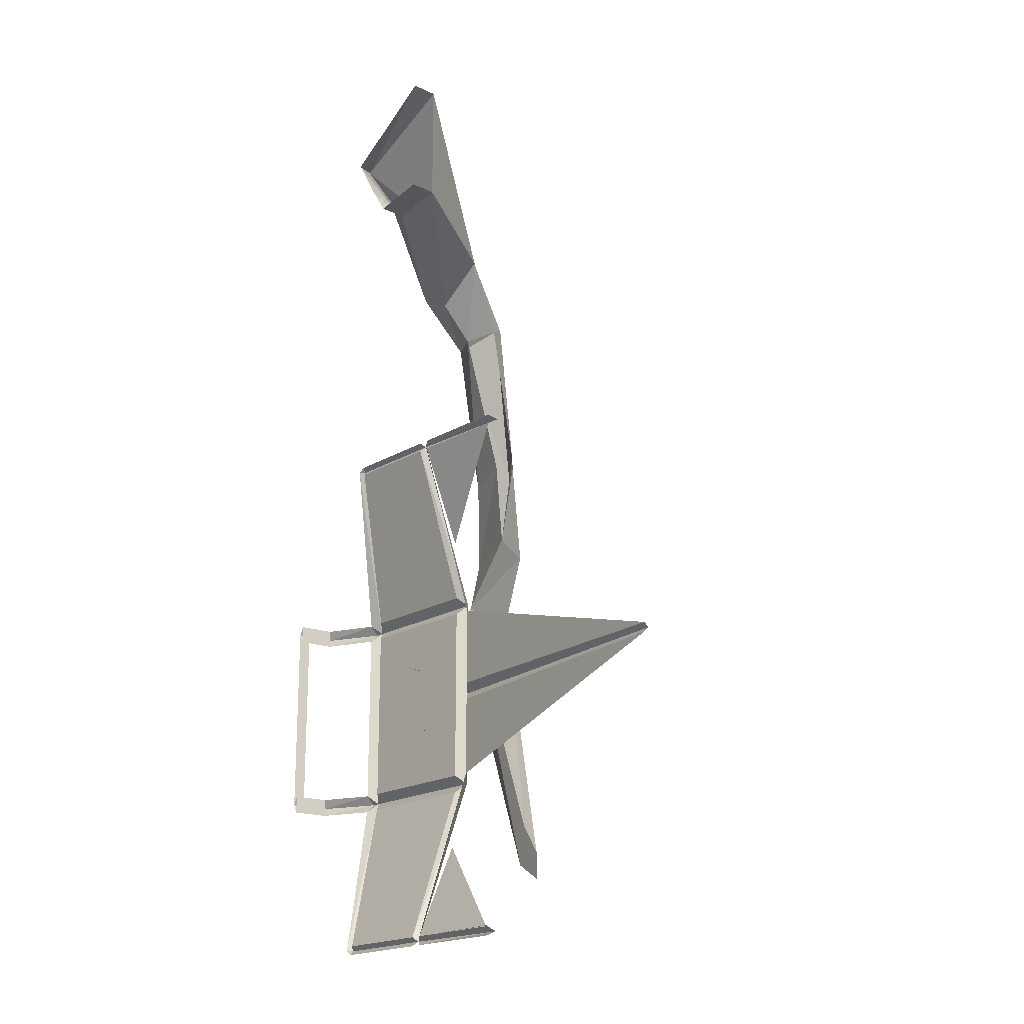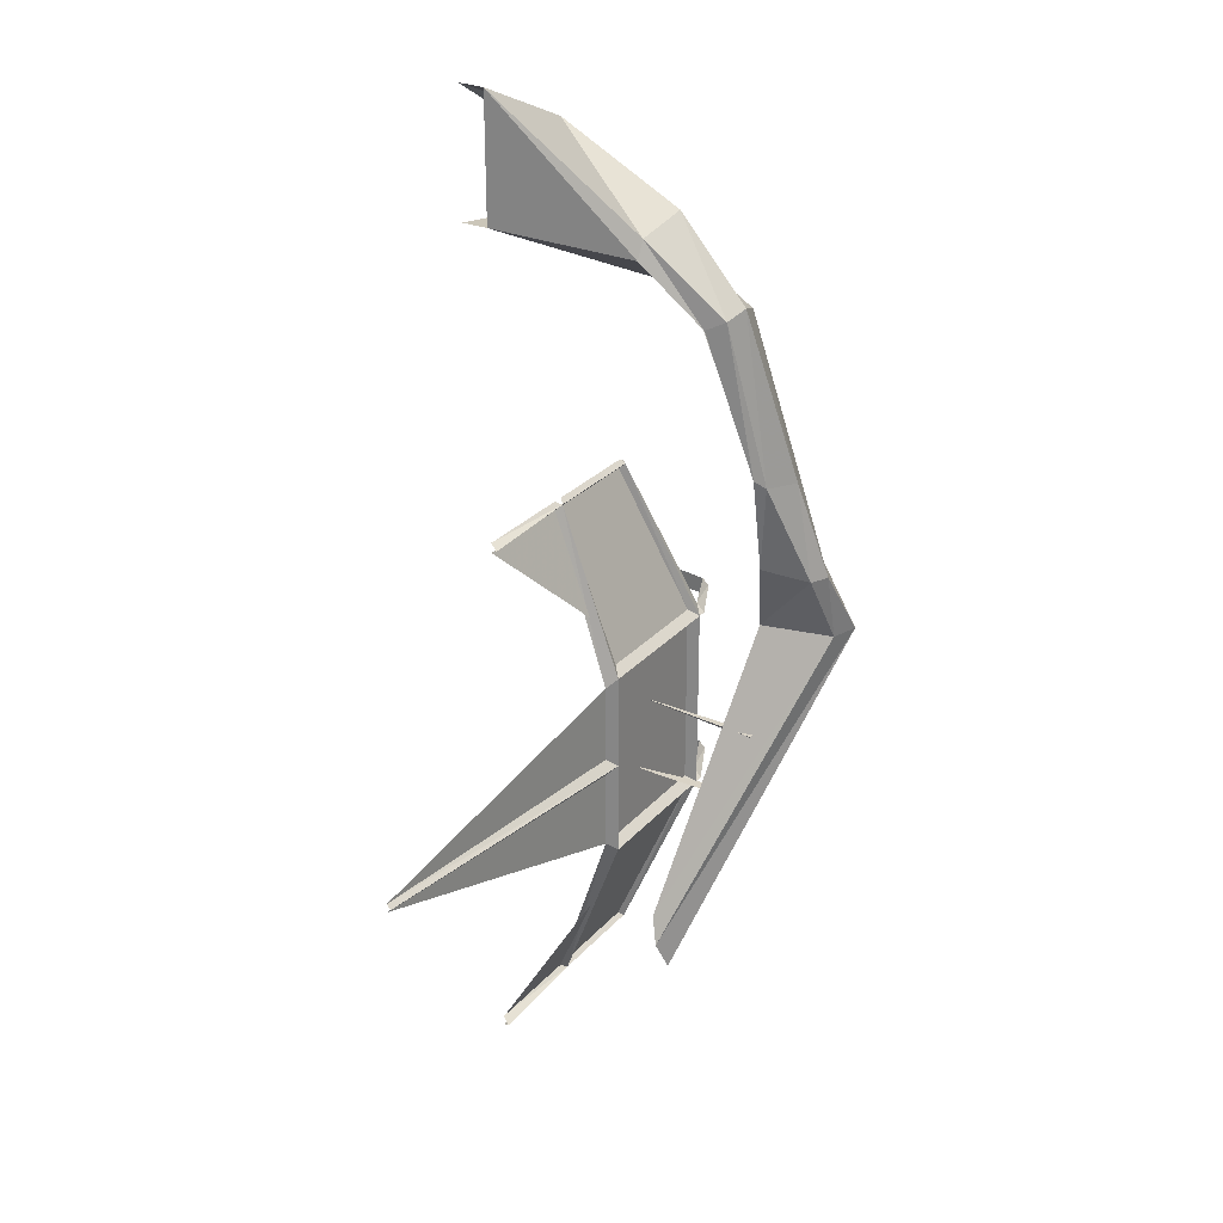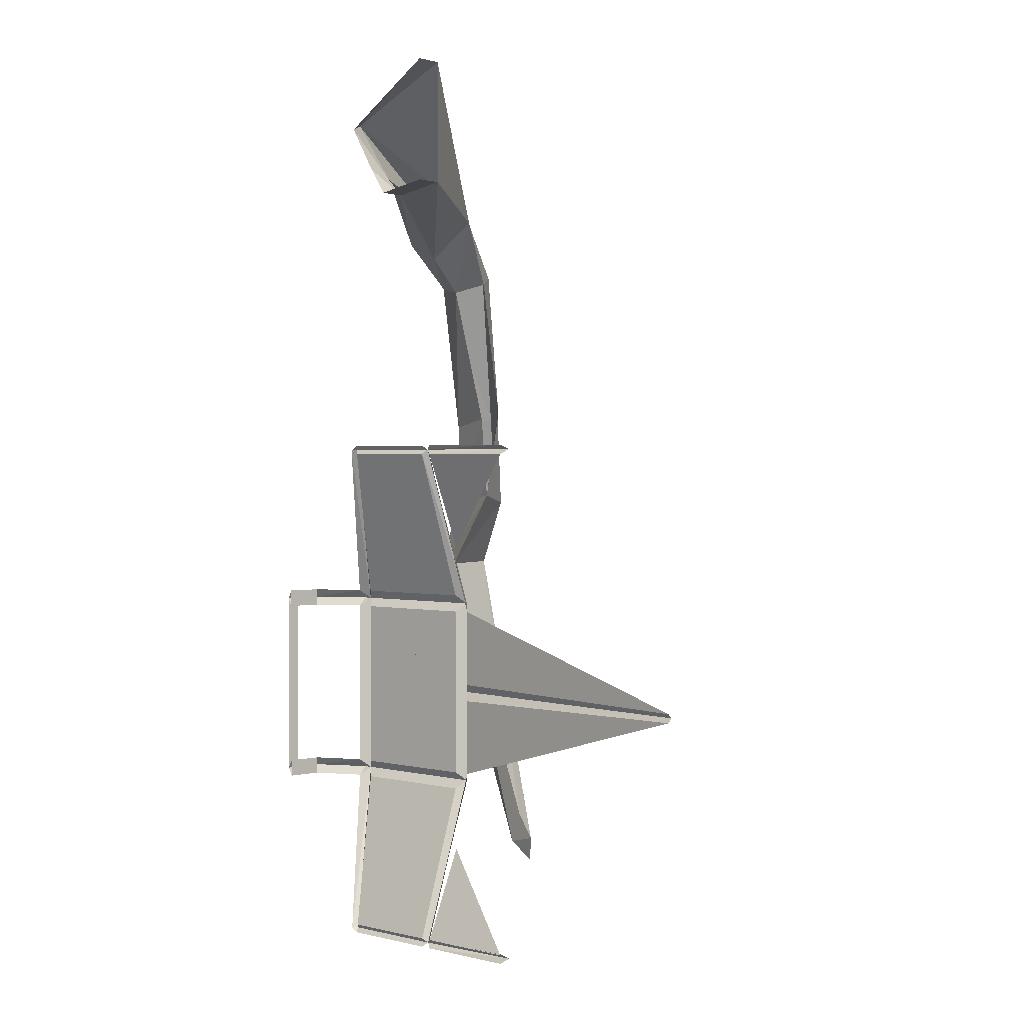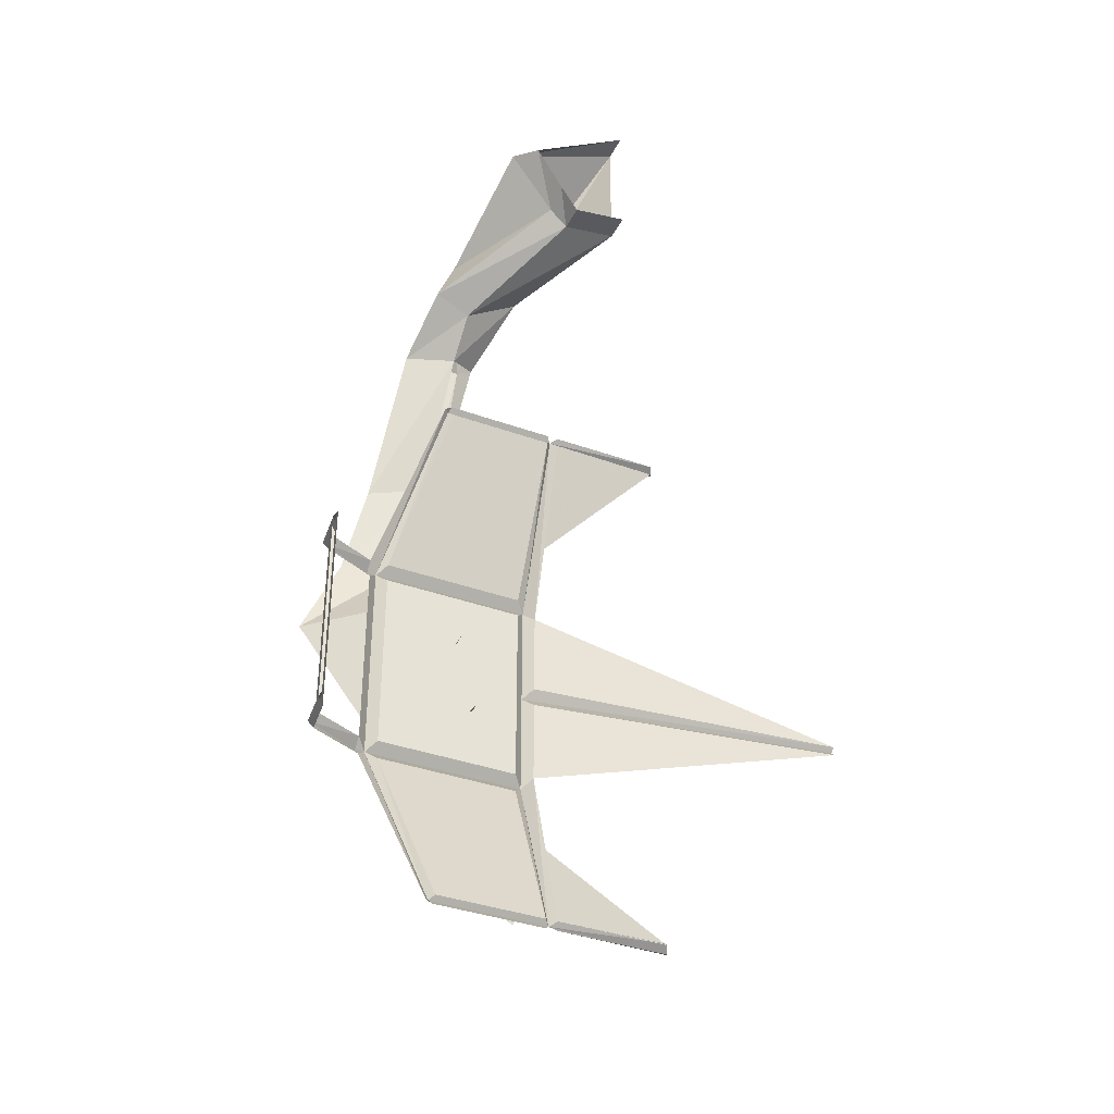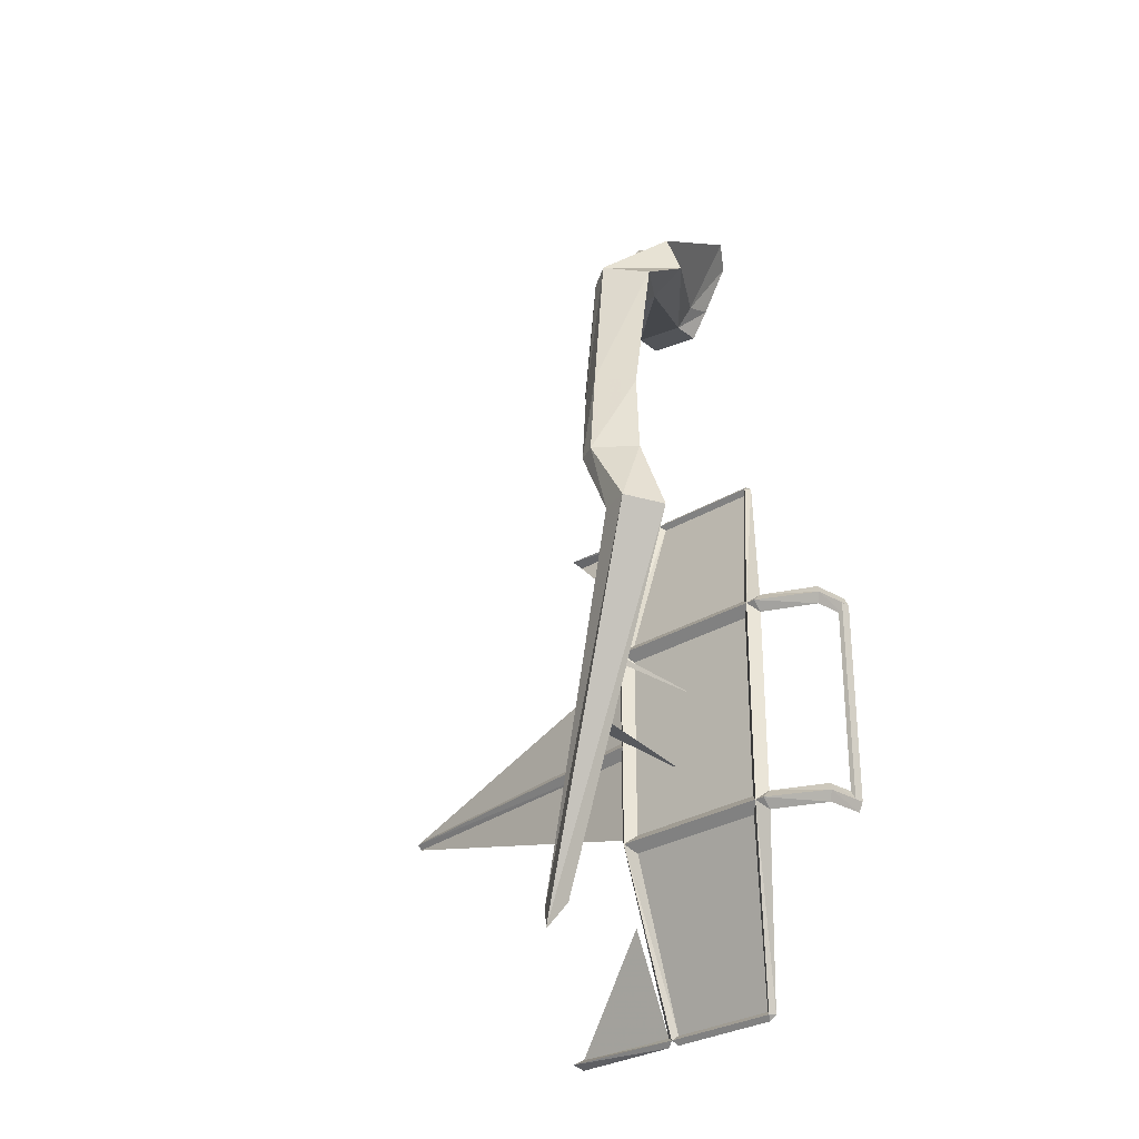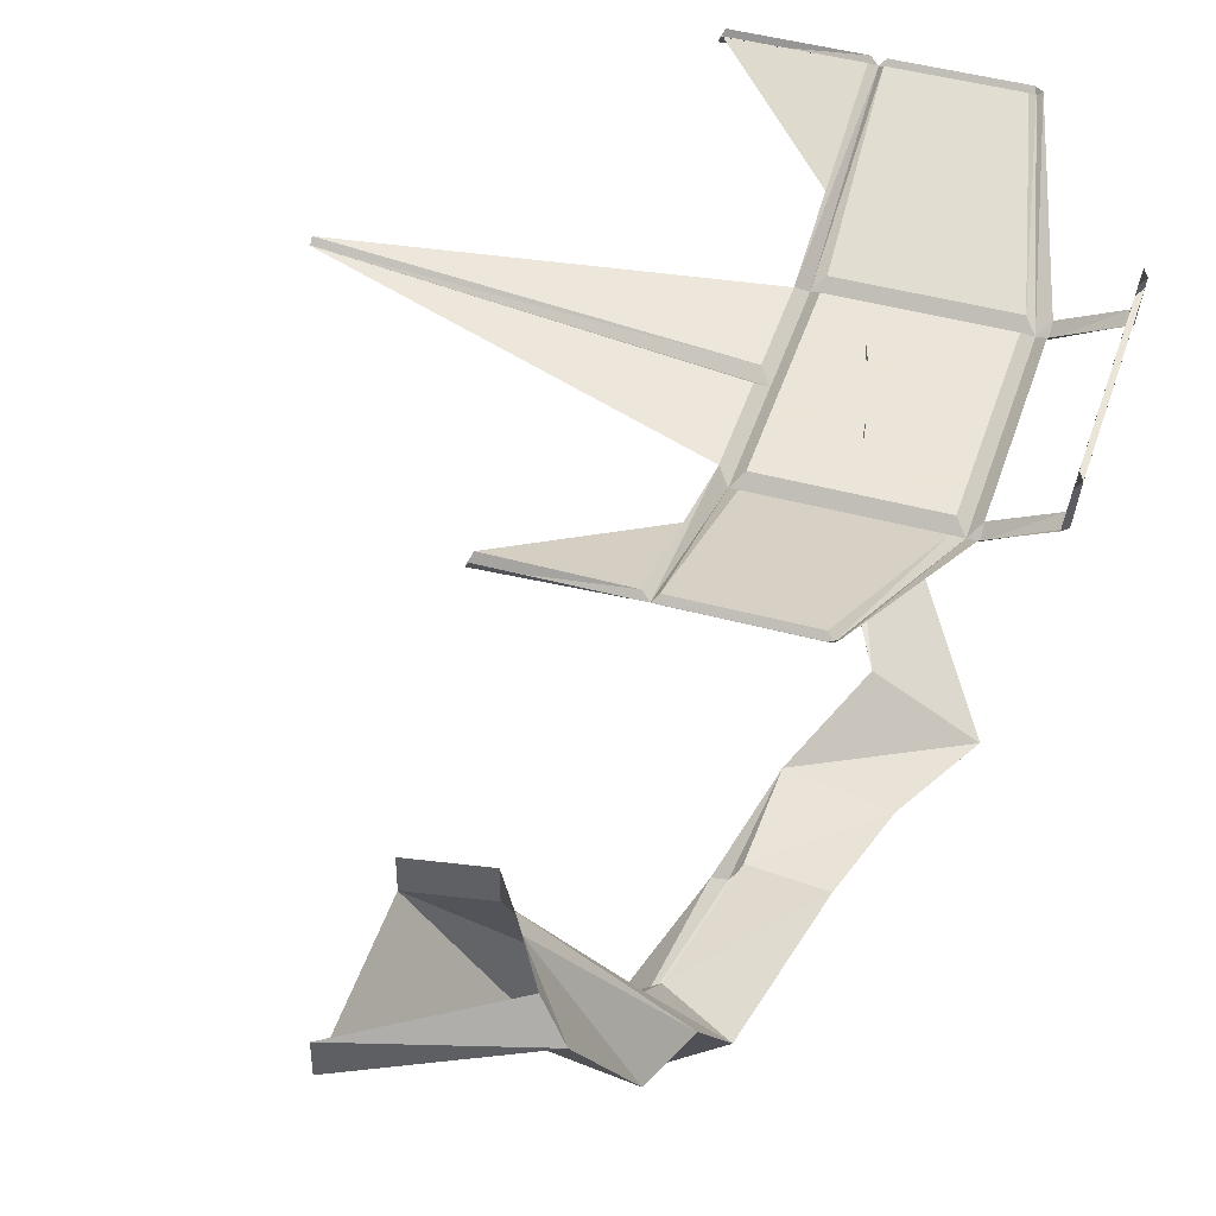
<metadata>
{"format":"obj","ext":"obj","renderer":"f3d","projection":"perspective","resolution":1024,"background":"white","views":[{"elev":-19.2,"azim":-131.6,"up":"+Z"},{"elev":28.3,"azim":-57.2,"up":"+Z"},{"elev":1.1,"azim":-138.5,"up":"+Z"},{"elev":-37.6,"azim":155.3,"up":"+Z"},{"elev":-29.7,"azim":41.9,"up":"+Z"},{"elev":45.5,"azim":17.3,"up":"+Y"}]}
</metadata>
<code>
o object/1979
v 48 -84 -146
v 56 -92 -154
v 18 -36 -2
v 14 -32 -6
v -76 -32 -6
v -72 -84 -146
v 48 -92 -154
v 48 -84 -162
v 48 -84 -322
v 56 -92 -330
v 64 -84 -162
v 64 -92 -154
v 64 -84 -146
v 22 -32 -2
v 16 -32 2
v -76 -32 2
v -80 -36 -2
v -80 -92 -154
v -72 -92 -154
v -72 -84 -162
v -72 -84 -234
v -72 -84 -250
v -72 -84 -322
v 48 -92 -330
v 48 -84 -338
v 18 -36 -482
v 22 -32 -482
v 64 -84 -338
v 64 -92 -330
v 64 -84 -322
v -86 -32 -6
v -182 -40 -2
v -178 -32 -7
v -88 -68 -97
v -86 -32 2
v -178 -32 2
v -88 -84 -162
v -88 -84 -250
v -80 -92 -242
v -360 -56 -242
v -360 -52 -246
v -88 -84 -322
v -80 -92 -250
v -80 -92 -234
v -88 -84 -234
v -360 -52 -238
v -80 -92 -330
v -72 -92 -330
v -72 -84 -338
v 14 -32 -478
v -76 -32 -478
v -80 -36 -482
v 16 -32 -486
v 115 -40 -154
v 111 -40 -162
v 111 -40 -322
v 115 -40 -330
v 116 -32 -154
v 116 -32 -330
v 112 -32 -322
v 112 -32 -162
v 112 -32 -338
v 108 -64 -338
v 108 -64 -322
v 112 -68 -330
v 112 -32 -146
v 108 -64 -162
v 108 -64 -146
v 112 -68 -154
v -76 -32 -486
v -178 -32 -477
v -182 -40 -482
v -86 -32 -478
v -178 -32 -486
v -86 -32 -486
v -88 -68 -394
v -178 -32 -478
v 80 -224 -128
v 16 -176 -120
v -16 -192 -48
v 48 -216 -56
v 56 -248 -120
v -104 -160 -416
v -80 -160 -400
v -112 -152 -392
v 32 -240 -120
v -104 -144 -368
v 0 -232 -56
v -24 -200 32
v -32 -192 40
v -40 -168 176
v -48 -152 168
v -64 -104 240
v -72 -104 224
v -24 -136 160
v -24 -104 192
v 16 -160 168
v 32 -200 24
v -16 -184 32
v -80 24 240
v -80 0 240
v -128 0 248
v -128 24 248
v -64 24 264
v -64 0 256
v 8 -104 208
v -128 0 360
v -24 0 312
v -128 24 360
v -40 24 304
v -8 -104 248
v -24 -176 184
v -32 -184 -272
v -24 -184 -272
v -32 -72 -272
v -16 -184 -272
v -24 -192 -208
v -16 -192 -208
v -16 -72 -208
v -16 -192 -216
v 16 -240 -56
v 0 -216 32
f 1 2 3
f 1 3 4
f 1 4 5
f 1 5 6
f 1 6 7
f 1 7 2
f 2 7 8
f 2 8 9
f 2 9 10
f 2 10 11
f 2 11 12
f 2 12 13
f 2 13 14
f 2 14 3
f 3 14 15
f 3 15 16
f 3 16 17
f 3 17 4
f 4 17 5
f 5 17 18
f 5 18 6
f 6 18 19
f 6 19 7
f 7 19 8
f 8 19 20
f 8 20 21
f 8 21 9
f 9 21 22
f 9 22 23
f 9 23 24
f 9 24 10
f 10 24 25
f 10 25 26
f 10 26 27
f 10 27 28
f 10 28 29
f 10 29 30
f 10 30 11
f 31 17 32
f 31 32 33
f 31 33 34
f 17 35 36
f 17 36 32
f 37 18 17
f 37 17 31
f 38 39 40
f 38 40 41
f 38 41 42
f 38 42 43
f 38 43 39
f 39 43 22
f 39 22 21
f 39 21 44
f 39 44 45
f 39 45 46
f 39 46 40
f 20 18 44
f 20 44 21
f 18 37 45
f 18 45 44
f 42 47 43
f 43 47 22
f 22 47 23
f 23 47 48
f 23 48 24
f 24 48 25
f 25 48 49
f 25 49 50
f 25 50 26
f 26 50 51
f 26 51 52
f 26 52 53
f 26 53 27
f 54 55 56
f 54 56 57
f 54 57 58
f 58 57 59
f 60 56 55
f 60 55 61
f 60 62 63
f 60 63 64
f 60 64 59
f 59 64 65
f 59 65 62
f 62 65 63
f 63 65 29
f 63 29 28
f 30 29 65
f 30 65 64
f 66 61 67
f 66 67 68
f 66 68 58
f 58 68 69
f 58 69 61
f 61 69 67
f 67 69 12
f 67 12 11
f 13 12 69
f 13 69 68
f 52 70 53
f 71 72 52
f 71 52 73
f 73 52 42
f 42 52 47
f 47 52 51
f 47 51 49
f 47 49 48
f 72 74 75
f 72 75 52
f 18 20 19
f 50 49 51
f 45 37 46
f 73 76 77
f 78 79 80
f 78 80 81
f 78 81 82
f 78 82 83
f 78 83 84
f 78 84 79
f 79 84 85
f 85 84 83
f 85 83 82
f 85 82 86
f 85 86 87
f 87 86 79
f 79 86 88
f 79 88 80
f 80 88 89
f 80 89 90
f 90 89 91
f 90 91 92
f 92 91 93
f 92 93 94
f 92 94 95
f 95 94 96
f 95 96 97
f 95 97 98
f 95 98 99
f 99 98 81
f 99 81 80
f 100 101 102
f 100 102 103
f 101 100 104
f 101 104 105
f 101 105 106
f 101 106 96
f 101 96 102
f 102 96 94
f 102 94 107
f 107 94 93
f 107 93 108
f 107 108 109
f 109 108 110
f 110 108 105
f 110 105 104
f 108 93 111
f 108 111 105
f 105 111 106
f 106 111 112
f 106 112 97
f 106 97 96
f 113 114 115
f 113 115 116
f 116 115 114
f 117 118 119
f 117 119 120
f 120 119 118
f 121 88 86
f 121 86 82
f 121 82 81
f 121 81 98
f 121 98 122
f 121 122 88
f 88 122 89
f 89 122 112
f 89 112 91
f 91 112 111
f 91 111 93
f 97 112 122
f 97 122 98

</code>
